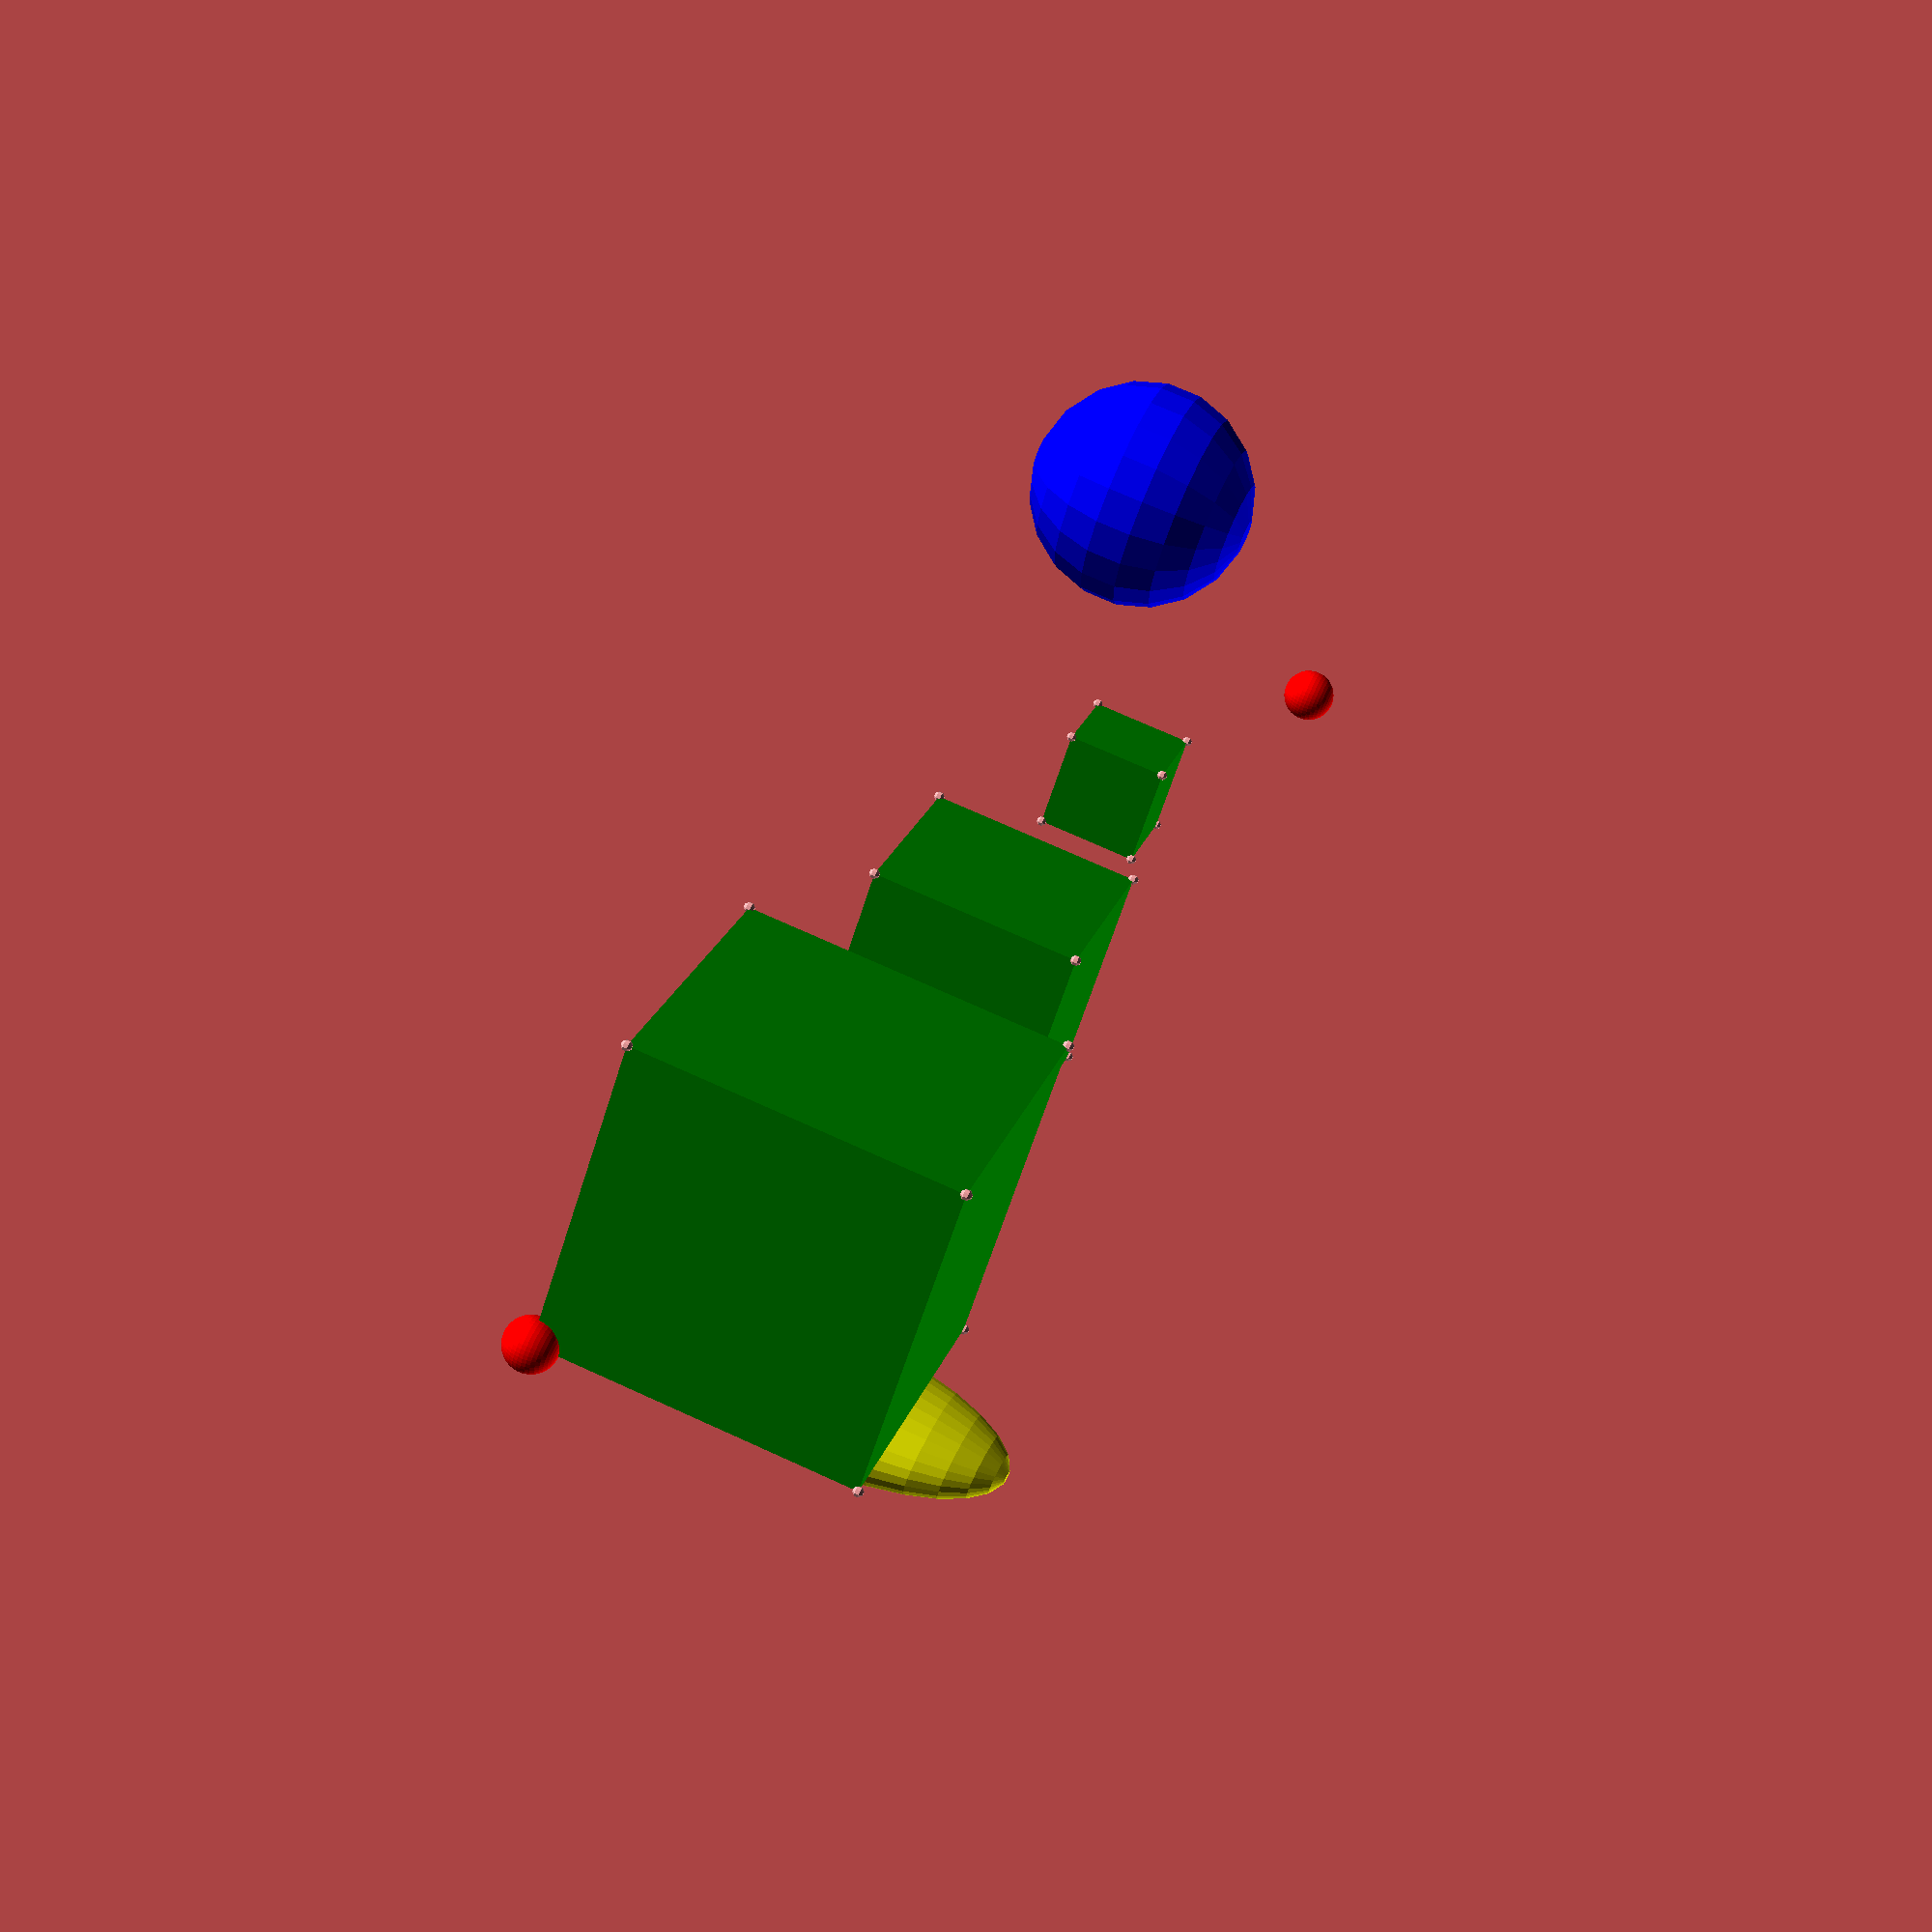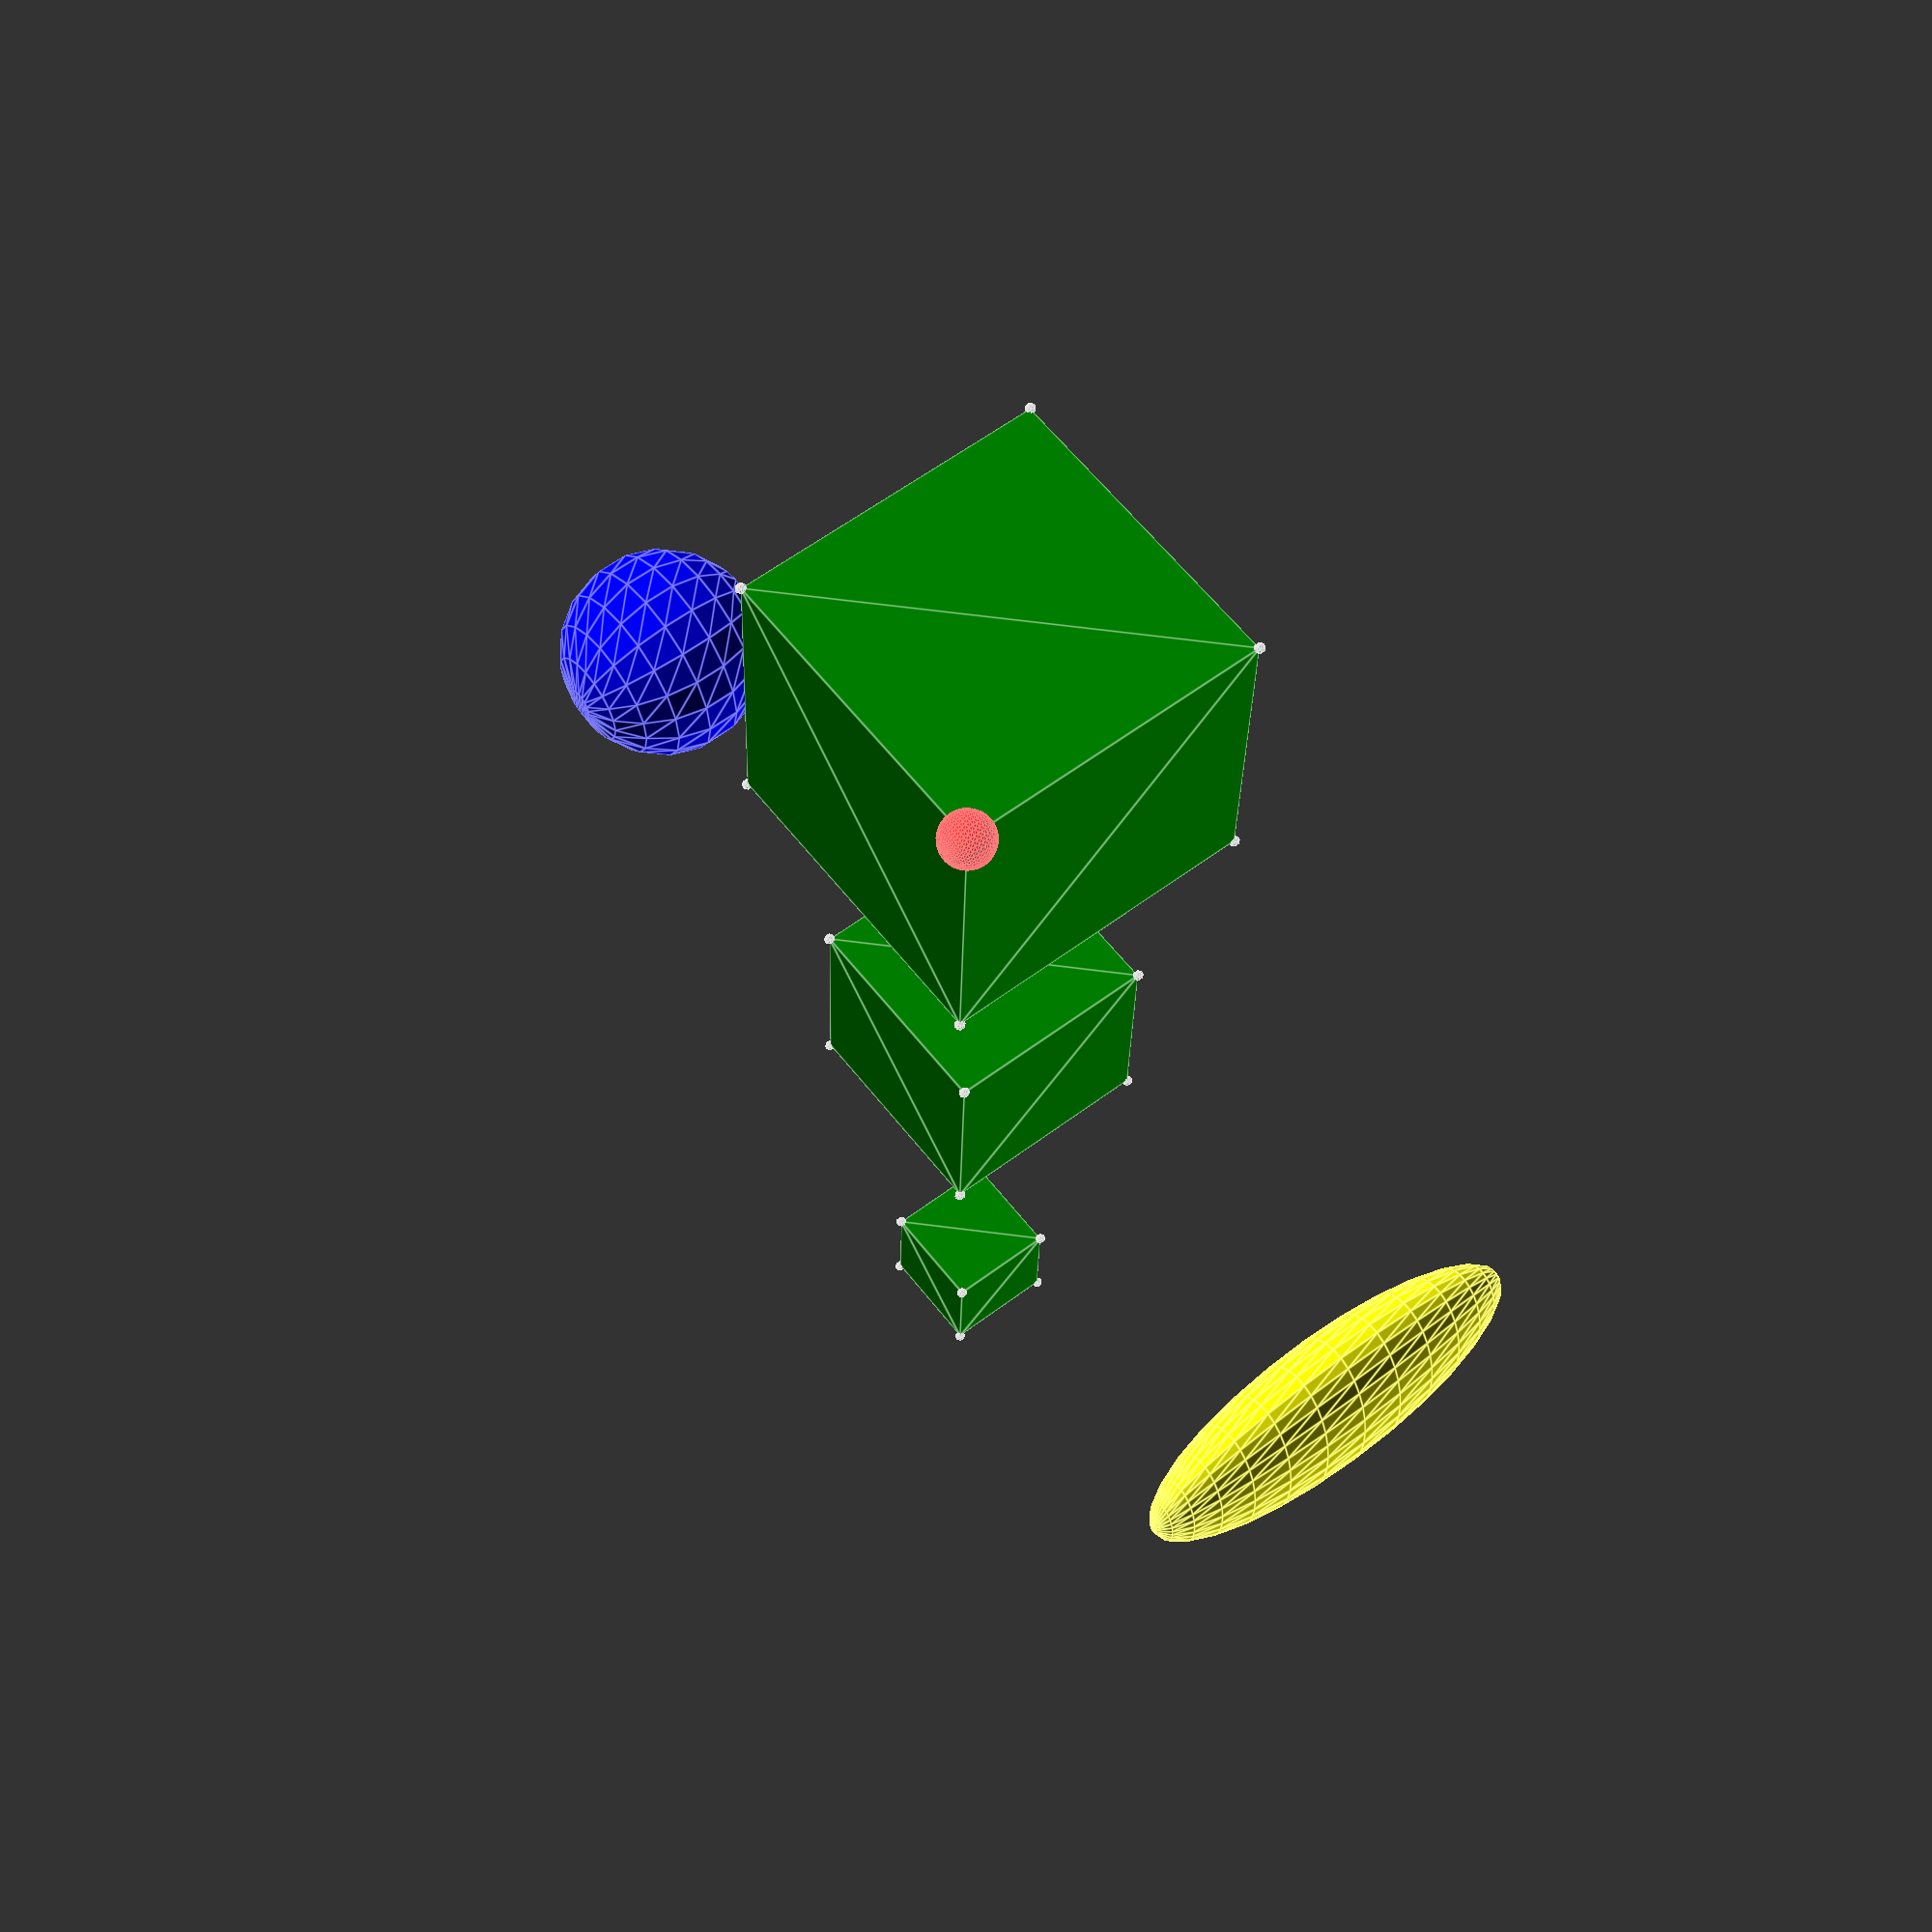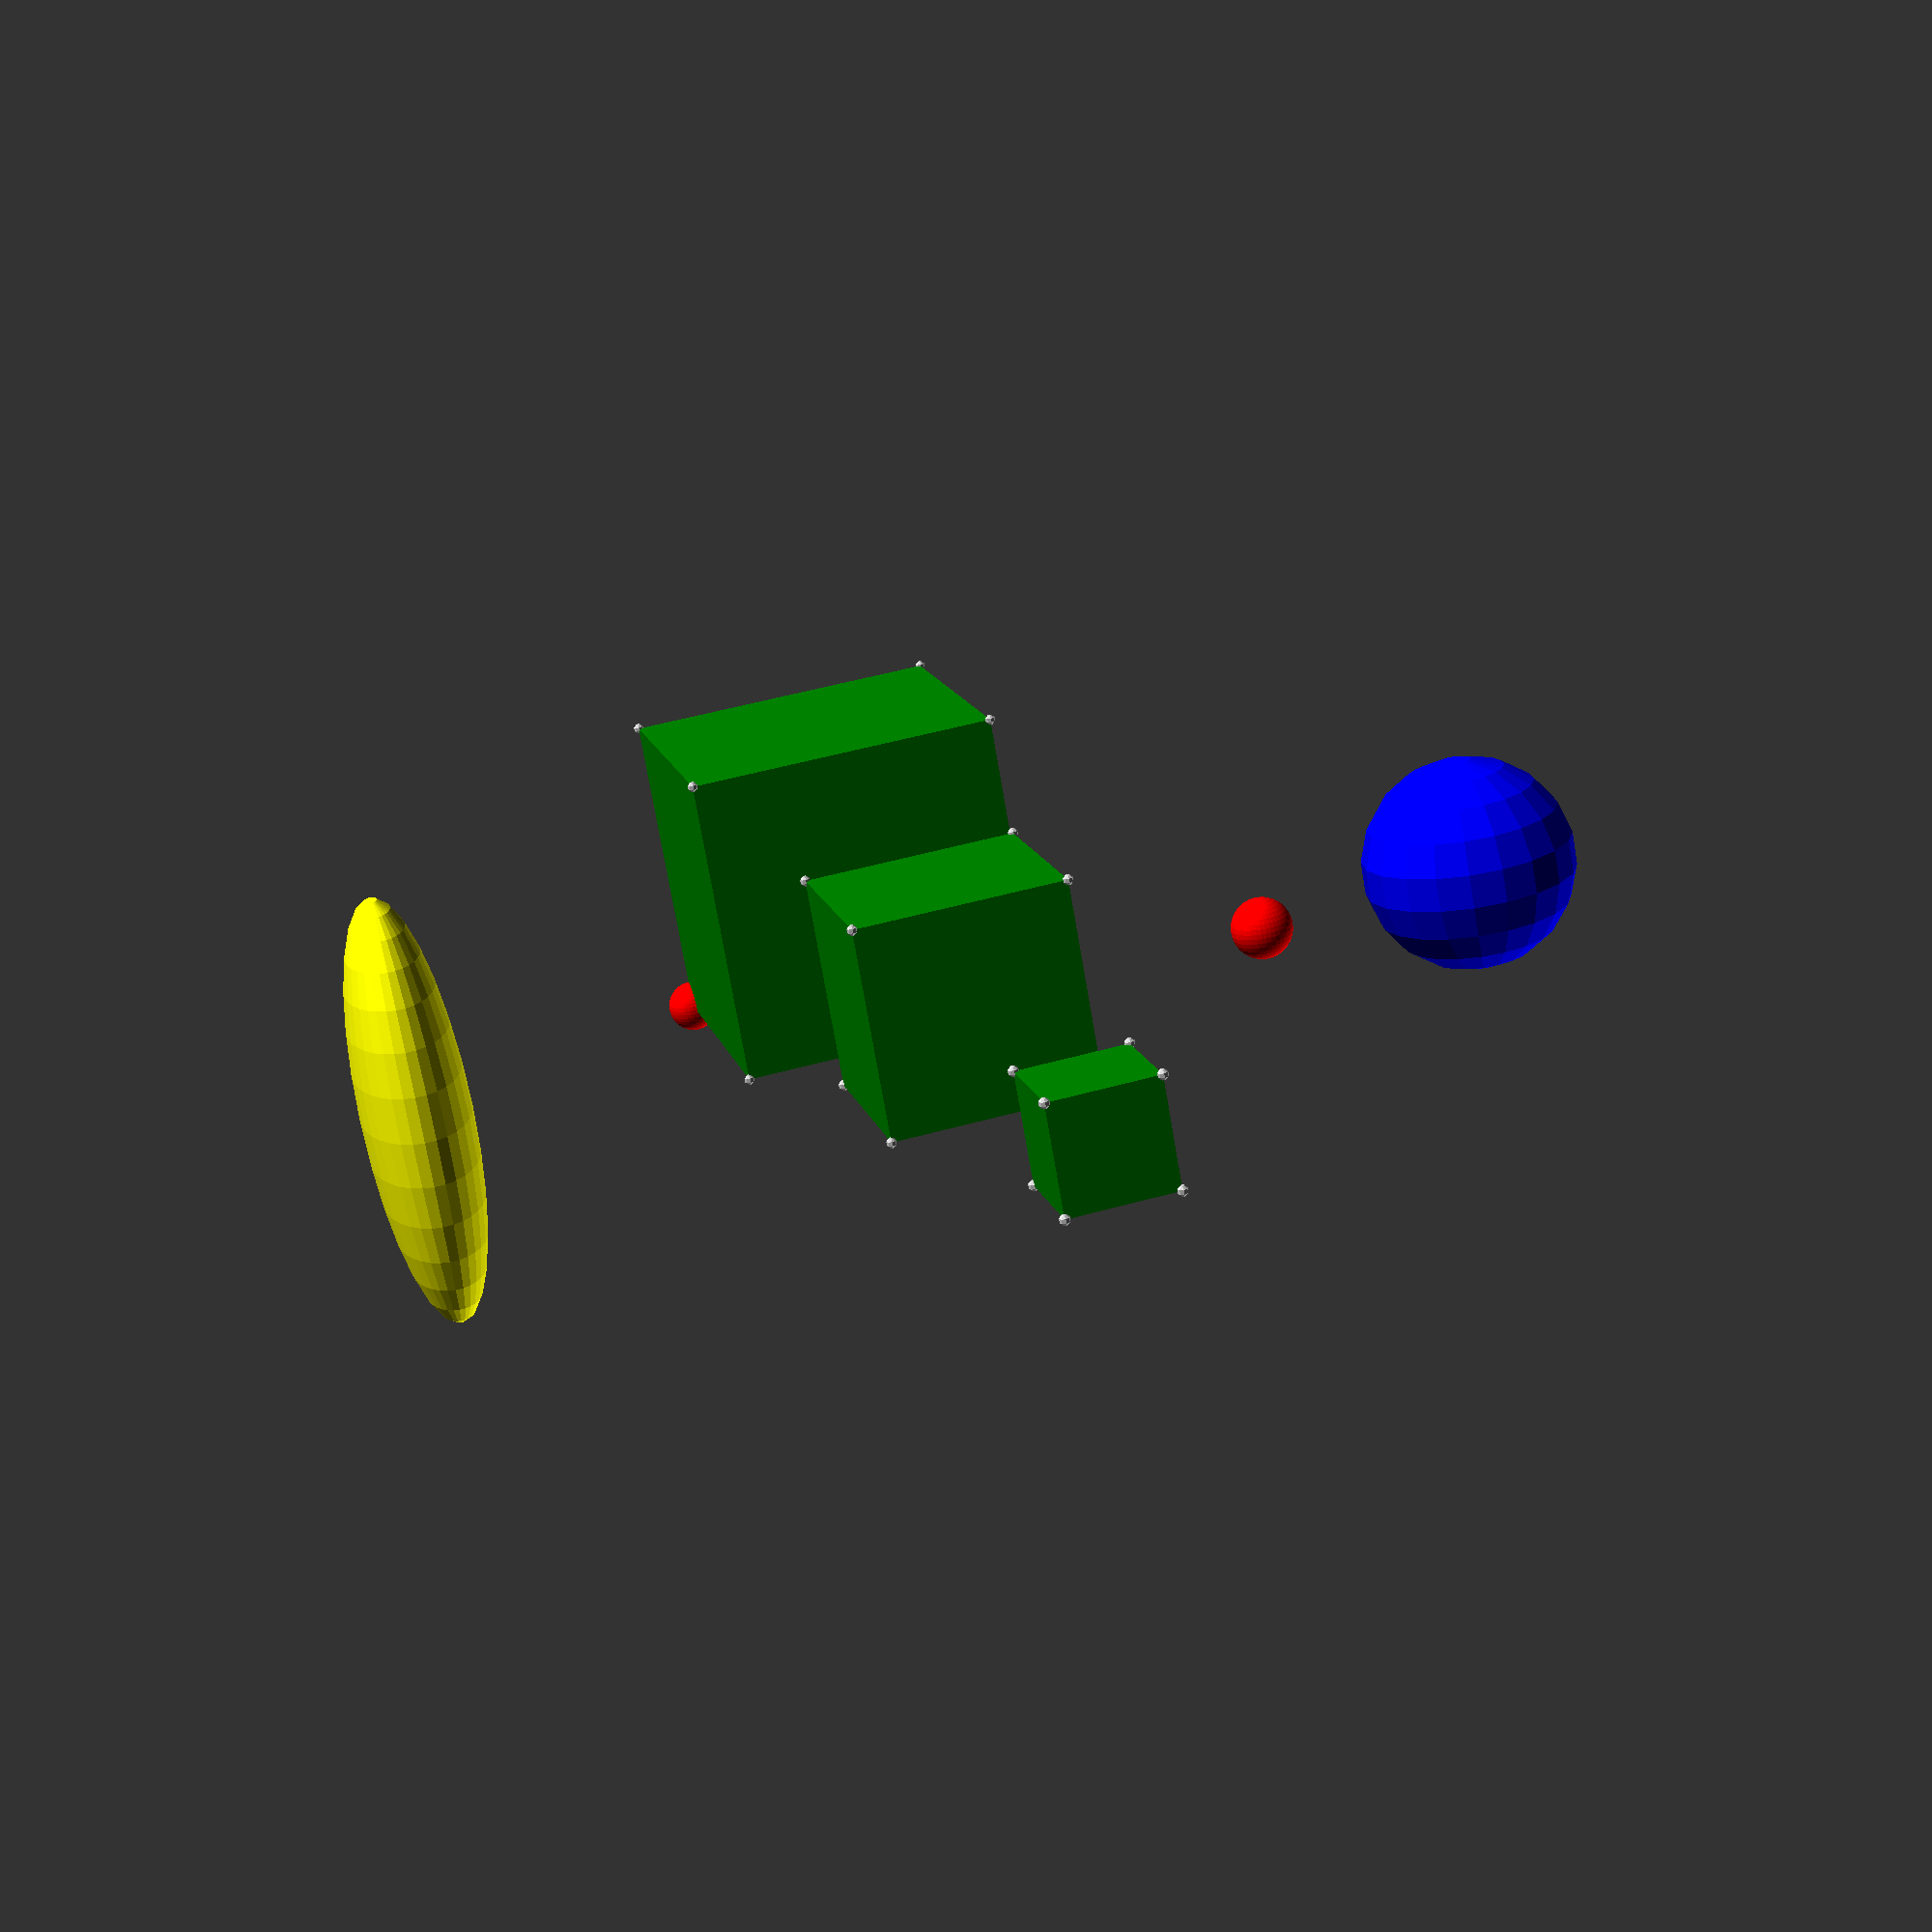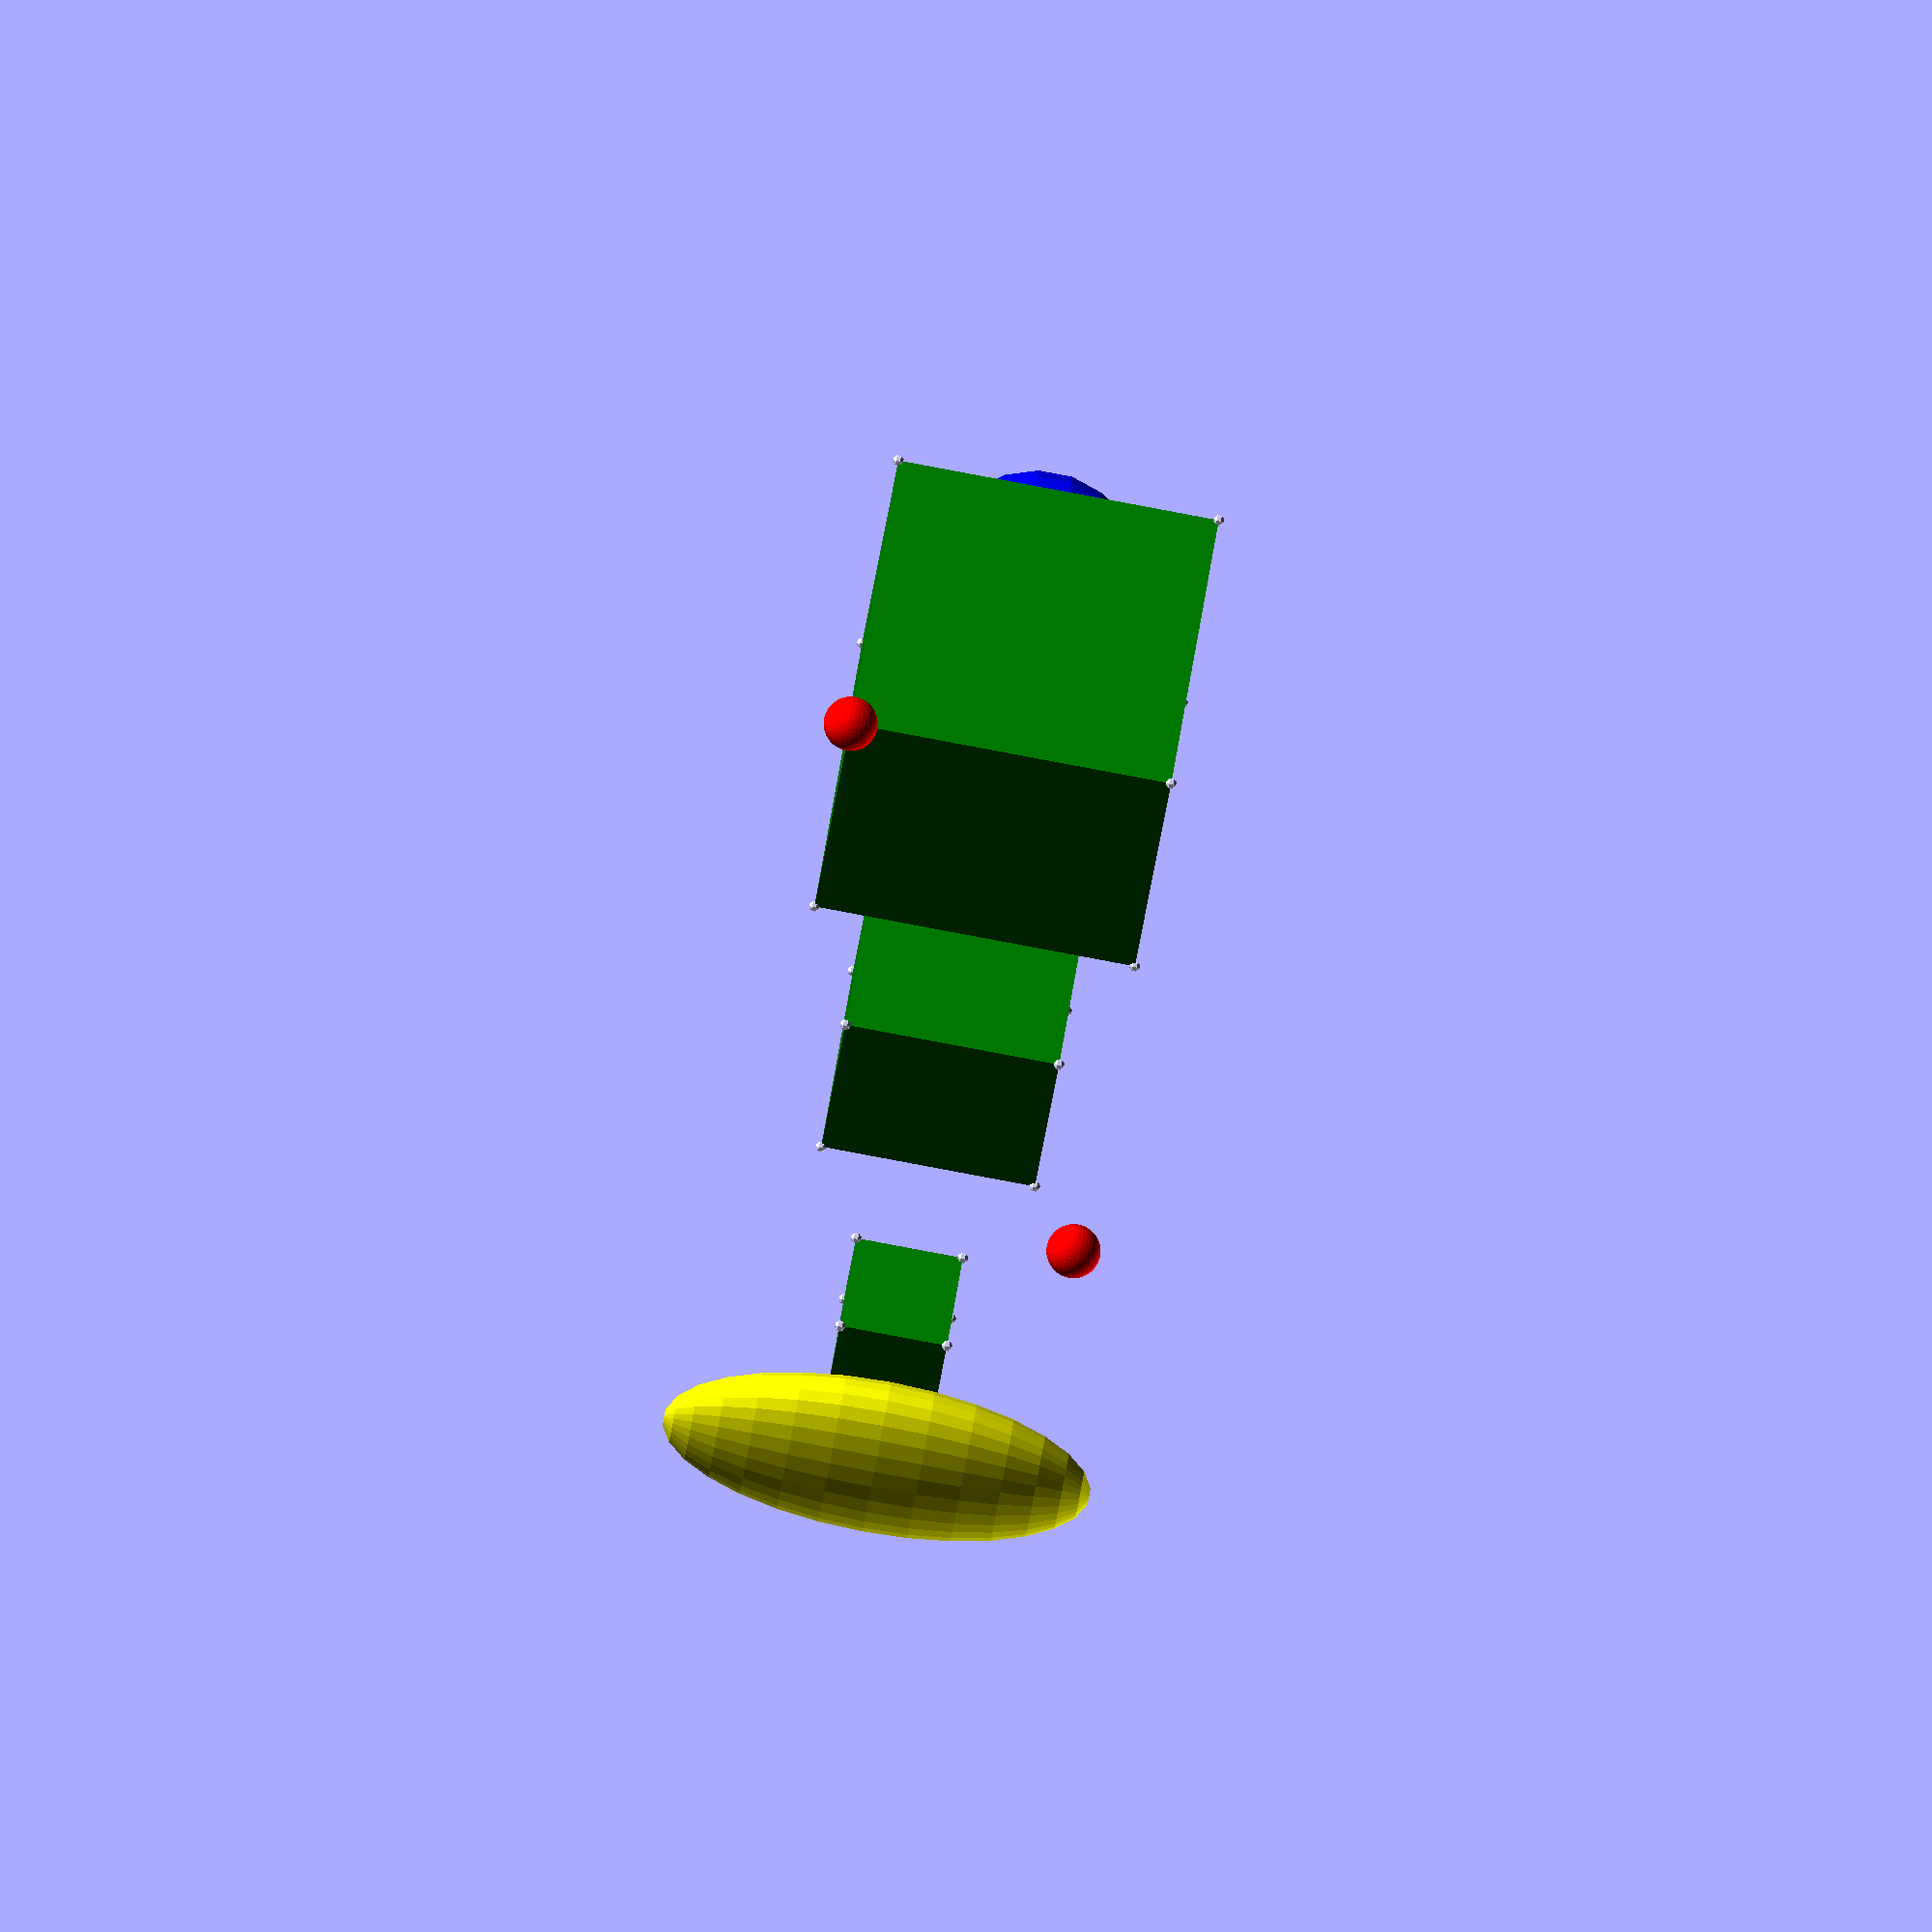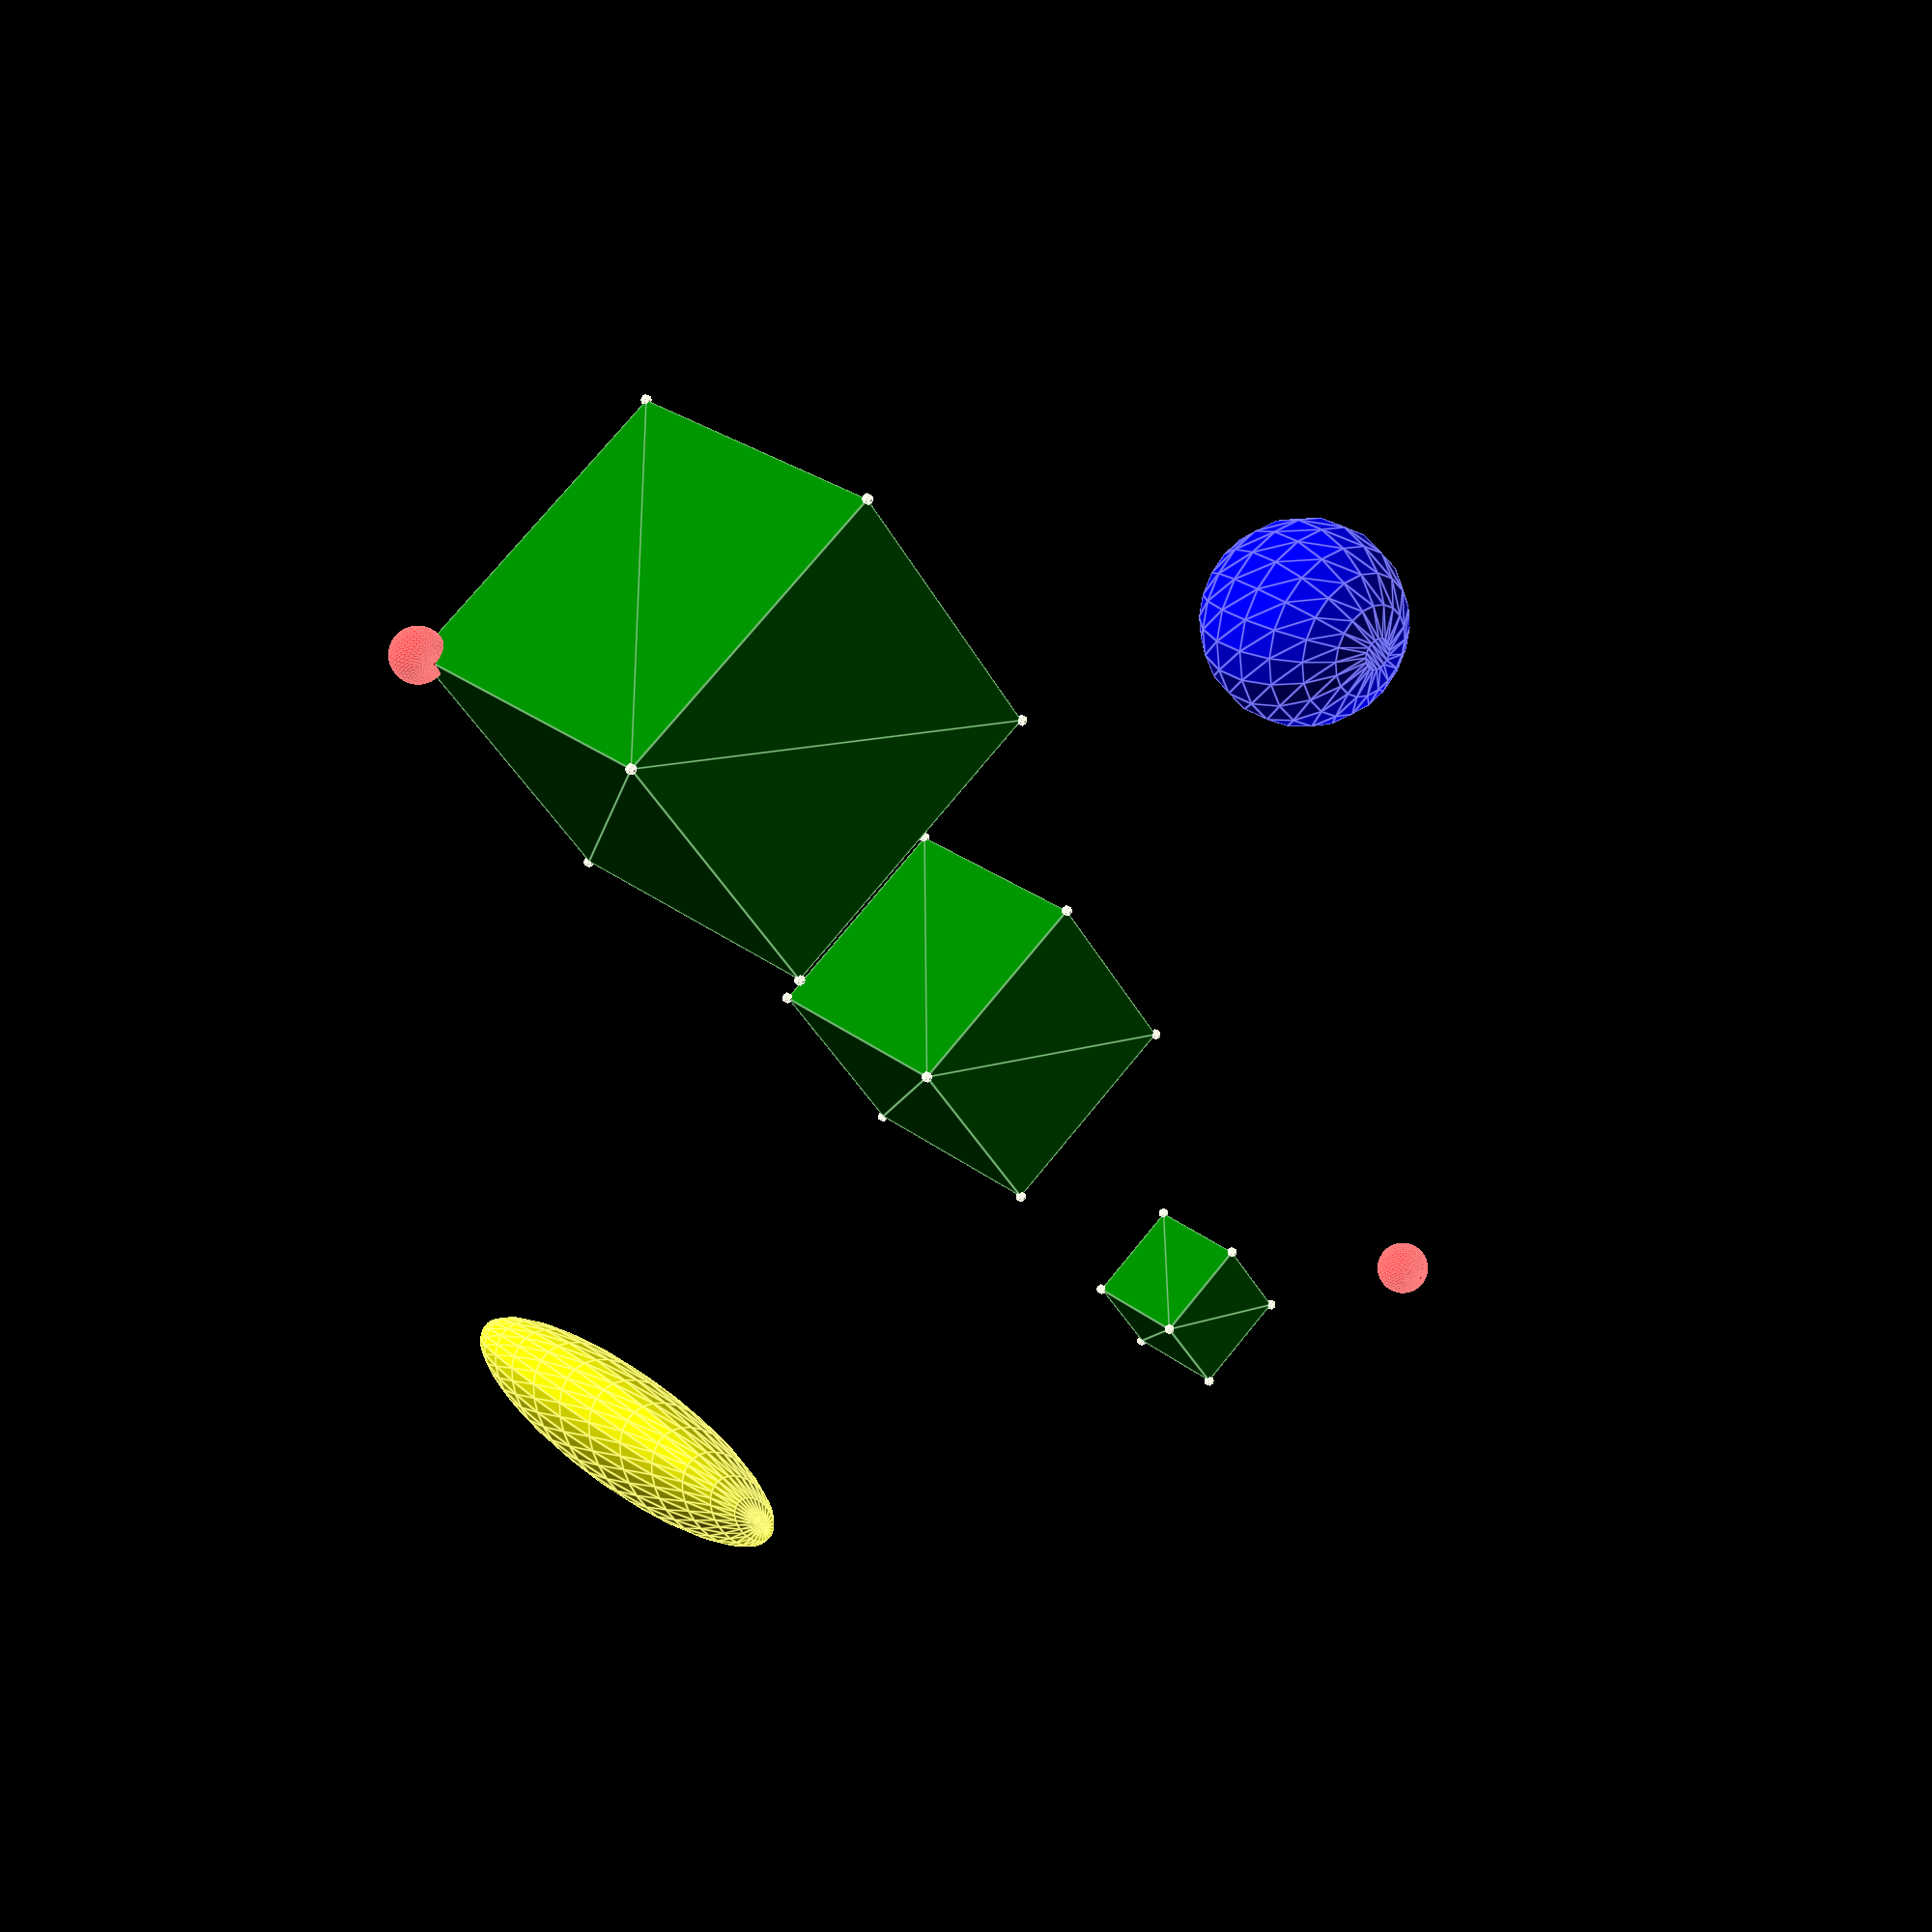
<openscad>
// "Functional OpenSCAD" library by Hans Loeblich
// 
// https://github.com/thehans/FunctionalOpenSCAD
//
// This library is an attempt to re-implement OpenSCAD's builtin modules 
// as functions which operate directly on vertex data.
// 
// Having access to vertex, path, and face geometry data makes it possible
// to extend the functionality of OpenSCAD from within a user script
//    For example, this library includes function bounds(poly) which returns [[minX,minY,minZ],[maxX,maxY,maxZ]]
//    representing the max and min coordinates of all points that make up a shape or list of shapes
//    This sort of calculation is not possible when using builtin modules because their vertex data is not accessible 

functional_examples();

// Some basic examples of how library functions can be used
module functional_examples() {

  // multiple nested function calls, with the results of a function passed as poly parameter for another
  color("yellow") poly3d(
    translate([10,0,0], 
      poly=scale([1,2,4], 
        poly=sphere(1,$fn=30)
      )
    ) 
  );  
  
  d1 = 4;
  r1 = d1/2;
  
  // assigning function results to intermediate variables
  shape = sphere(d=d1,$fn=20);
  moved_shape = translate([-10,0,0], poly=shape);
  color("blue") poly3d(moved_shape);  
  
  // calculate properties of the geometry
  echo(str("volume of blue: ", signed_volume(moved_shape), " mm^3" ) );
  echo(str("volume of perfect sphere: V = 4/3*PI*r^3 = ", (4/3)*PI*pow(r1,3), " mm^3" ));
  
  // make a vector containing multiple shapes
  shape_vector = [ for (i = [-1:1]) translate([0,i*10,0], poly=cube(i*2+4,center=true)) ];
  color("green") poly3d(shape_vector);

  // compute properties on lists
  b = bounds(shape_vector);
  echo(bounds=b);
  volumes = [for (shape = shape_vector) signed_volume(shape) ];
  echo(volumes=volumes);
  volumesum = signed_volume(shape_vector);
  echo(volumesum=volumesum);

  // show corner points of a bounding volume
  color("red") showPoints(b, r=0.5, $fn=40);

  // debug point locations
  showPoints(shape_vector);
  //echo(shape_vector=shape_vector);

  // display the bounding volume
  //color([1,1,1,0.1]) translate(b[0]) cube(b[1]-b[0]);
}


// The functions in this library have the same names as the builtin modules, 
// but that doesn't mean they are overriden.  The OpenSCAD language distinguishes between 
// function calls and module calls based on syntax and context.
// Functions always return a result:
//    poly = square([1,2]);   // the result must be either assigned to a variable, or...
//    poly2d(square([1,2]));  // passed directly(or as part of an expression) as a parameter to a module or function
//    in these contexts square is expected to return a value, so OpenSCAD knows to call the square function from our library
// Modules can't be passed as parameters, and can't be assigned to variables.  Module calls are valid statements by themselves:
//    square();
//    Since the call to square above is not stored in a variable or passed as parameter, 
//    OpenSCAD knows to call builtin square module.

// The functions provided by this library, being functions, cannot directly output a geometry that OpenSCAD would display, 
// they can only return values (nested lists of points, faces, etc).
// To display our shapes, we must call polygon or polyhedron (modules) with the output of our function calls.
// poly2d(poly) and poly3d(poly) are two modules defined in this library to act as shortcuts for calling polygon and polyhedron 

// Functions for primitives return shapes in the form of nested vectors
// 2d shapes are represented by a vector with two elements: poly=[points, paths] 
//    points and paths are the same format as used by "polygon"
//    (see https://en.wikibooks.org/wiki/OpenSCAD_User_Manual/The_OpenSCAD_Language#polygon )
// 3d shapes take the form: poly=[points, faces] 
//    points, faces are the same format as used by "polyhedron"
//    (see https://en.wikibooks.org/wiki/OpenSCAD_User_Manual/The_OpenSCAD_Language#polyhedron )

// Most functions also accept vectors of those 2d and 3d shapes 
//    poly = [ [points, faces], [points2,faces2], ...]
//    poly = [ [points, paths], [points2,paths2], ...]
// or plain poly=points  (often for representing a path or part of one)

// Library API Reference

// Function listed here copy the behavior of a builtin module (with additional parameters in some cases).
//  2D Primitives
//    square(size=1, center=false,r=0)
//    circle(r=1, c=[0,0], internal=false, d)
//  3D Primitives
//    cube(size=1, center=false)
//    sphere(r=1, d)
//    cylinder(h=1,r1,r2,center=false,r,d,d1,d2)
//  2D to 3D
//    linear_extrude(height=100, center=false, convexity=1, twist=0, slices, scale=1.0, poly)
//    rotate_extrude(angle=360, offsetAngle=0, center=false, v_offset=0, i_offset=0, poly)
//  Transforms
//    scale(v, poly)
//    resize(newsize,poly) 
//    rotate(a, v, poly)
//    translate(v, poly)
//    mirror(normal, poly) 
//    multmatrix(M, poly)

//  Extra Functions
//    arc(r=1, angle=360, offsetAngle=0, c=[0,0], center=false, internal=false)
//    bounds(poly)
//    invert(poly)
//    signed_area(points)
//    signed_volume(poly)

//  Additonal Modules 
//    poly3d(poly)
//    poly2d(poly)
//    showPoints(poly, r=0.1)

// OpenSCAD Modules not (yet) implemented as Functions
//  3D to 2D
//    projection
//  Transform
//    offset
//    minkowski
//    hull
//  Booleans
//    union
//    difference
//    intersection

// TODO support multiple paths for polygons in linear_extrude and rotate_extrude
// TODO rename "poly" parameters to "shape" or "geometry"?


// basic utility functions
function is_array(a) = len(a) != undef;
function unit(v) = v / norm(v); // convert vector to unit vector
function flatten(l) = [ for (a = l) for (b = a) b ];
function reverse(v) = [ for (i = [0:len(v)-1])  v[len(v) -1 - i] ];
// integer based range, inclusive
function irange(a,b) = let (step = a > b ? -1 : 1) [ for (i = [a:step:b]) i ];
function sum(v, i=0) = len(v) > i ? v[i] + sum(v, i+1) : 0;
// depth of first elements, not necessarily max depth of a structure
function depth(a,n=0) = len(a) == undef ? n : depth(a[0],n+1);
function default(x,default) = x == undef ? default : x;
// "polyhole" conversion, typically for internal holes
function to_internal(r_in, r_max) = r_in / cos (180 / fragments(r_max == undef ? r_in : r_max));
// angle between two vectors (2D or 3D)
function anglev(v1,v2) = acos( (v1*v2) / (norm(v1)*norm(v2) ) );

function sinh(x) = (1 - exp( -2 * x) )/ (2 * exp(-x));
function cosh(x) = (1 + exp( -2 * x)) / (2 * exp(-x));
function tanh(x) = sinh(x) / cosh(x);
function cot(x) = 1 / tan(x);
function mod(a,m) = a - m*floor(a/m);

// Helper functions mainly used within other functions:

// based on get_fragments_from_r documented on wiki
// https://en.wikibooks.org/wiki/OpenSCAD_User_Manual/The_OpenSCAD_Language
function fragments(r=1) = ($fn > 0) ? 
  ($fn >= 3 ? $fn : 3) : 
  ceil(max(min(360.0 / $fa, r*2*PI / $fs), 5));

// Calculate fragments for a linear dimension.
// (don't factor in radius-based calculations)
function linear_fragments(l=1) = ($fn > 0) ? 
  ($fn >= 3 ? $fn : 3) : 
  ceil(max(l / $fs),5);

// Generate a list of points for a circular arc with center c, radius r, etc.
// "center" parameter centers the sweep of the arc about the offsetAngle (half to each side of it)
// "internal" parameter enables polyhole radius correction
// optional "d" parameter overrides r
// optional "fragments" parameter overrides calculations from $fn,$fs,$fa with a direct input
// optional "endpoint" parameter specifies whether or not to include the last point in the arc, 
//    by default the endpoint is included as long as the angle is not 360
//    setting endpoint=false can be useful to avoid duplicating points if you are concatenating arc paths together
function arc(r=1, angle=360, offsetAngle=0, c=[0,0], center=false, internal=false, d, fragments, endpoint) = 
  let (
    r1 = d==undef ? r : d/2,
    fragments = fragments==undef ? ceil((abs(angle) / 360) * fragments(r1,$fn)) : fragments,
    step = angle / fragments,
    a = offsetAngle-(center ? angle/2 : 0),
    R = internal ? to_internal(r1) : r1,
    last = endpoint==undef ? (abs(angle) == 360 ? 1 : 0) : (endpoint ? 0 : 1)
  )
  [ for (i = [0:fragments-last] ) let(a2=i*step+a) c+R*[cos(a2), sin(a2)] ];

// **2D Primitives**
function square(size=1, center=false,r=0) =
  let(
    x = len(size) ? size.x : size, 
    y = len(size) ? size.y : size,
    o = center ? [-x/2,-y/2] : [0,0],
    d = r*2
  )
  //assert(d <= x && d <= y)
  translate(o, 
    (r > 0 ? 
      concat(
        arc(r=r, angle=-90, offsetAngle=0,   c=[x-r,  r]), 
        arc(r=r, angle=-90, offsetAngle=270, c=[  r,  r]), 
        arc(r=r, angle=-90, offsetAngle=180, c=[  r,y-r]), 
        arc(r=r, angle=-90, offsetAngle=90,  c=[x-r,y-r])
      ) :
      [[[0,0],[0,y],[x,y],[x,0]],[[0,1,2,3]]]
    )
  );

function circle(r=1, c=[0,0], internal=false, offsetAngle=0, d) = 
  let(
    r1 = d==undef ? r : d/2,
    points = arc(r=r1,c=c,angle=-360,offsetAngle=offsetAngle,internal=internal)
  )
  [points,[irange(0,len(points)-1)]];


// **3D Primitives**
function cube(size=1, center=false) = 
  let(
    s = is_array(size) ? size : [size,size,size],
    points = [
      [0,0,0],[s.x,0,0],[0,s.y,0],[s.x,s.y,0],
      [0,0,s.z],[s.x,0,s.z],[0,s.y,s.z],[s.x,s.y,s.z]],
    faces = [[3,1,5,7],[0,1,3,2],[1,0,4,5],[2,3,7,6],[0,2,6,4],[5,4,6,7]],
    c = is_array(center) ? [center.x ? s.x : 0, center.y ? s.y : 0, center.z ? s.z : 0]/2 : s/2 
  )
  center ? [translate(-c,points),faces] : [points,faces];

function sphere(r=1, d) = 
  let(
    R = d == undef ? r : d/2,
    fragments = fragments(R),
    rings = floor((fragments+1)/2),
    c1 = get_points(circle(r=R)),
    points = flatten([for (i = [0:rings-1])
      let(angle =  (180 * (i + 0.5)) / rings)
      translate([0,0,R*cos(angle)], poly=sin(angle)*c1) 
    ]),
    lp = len(points),
    faces = concat(
      flatten([
        for (i = [0:rings-2], j = [0:fragments-1])
          let (
            il = i * fragments,
            il1 = il + fragments,
            j1 = (j == fragments-1) ? 0 : j+1,
            i0 = il + j, 
            i1 = il + j1, 
            i2 = il1 + j, 
            i3 = il1 + j1
          )
          [[i0,i2,i1],[i1,i2,i3]]
      ]),
      [irange(0,fragments-1)], // top ring face
      [irange(lp-1,lp-fragments)] // bottom ring face
    )
  )
  [points,faces];

// cylinder
function cylinder(h=1,r1,r2,center=false,r,d,d1,d2) = 
  let(
    R1 = (d1 == undef ? (d == undef ? (r1 == undef ? (r == undef ? 1 : r) : r1) : d/2) : d1/2),
    R2 = (d2 == undef ? (d == undef ? (r2 == undef ? (r == undef ? 1 : r) : r2) : d/2) : d2/2),
    scale = R2/R1
  )
  linear_extrude(height=h, scale=scale, center=center, poly=circle(r=R1));



// **3D to 2D**
// TODO projection



// **2D to 3D**
function linear_extrude(height=100, center=false, convexity=1, twist=0, slices, scale=1.0, poly) = 
  is_poly_vector(poly) ? 
    [for (p = poly) _linear_extrude(height=height,center=center,convexity=convexity,twist=twist,slices=slices,scale=scale,poly=poly)] :
    _linear_extrude(height=height,center=center,convexity=convexity,twist=twist,slices=slices,scale=scale,poly=poly);

function _linear_extrude(height, center, convexity, twist, slices, scale, poly) = 
  let(
    points = get_points(poly),
    sl = slices == undef ? (twist == 0 ? 1 : 7) : slices,
    hstep = height/sl,
    astep = -twist/sl,
    sstep = (scale-1)/sl,
    hoffset = center ? -height/2 : 0,
    newPoints = flatten([for (i = [0:sl]) 
      rotate(a=astep*i, poly=
        translate([0,0,hstep*i+hoffset], poly=
          scale(1+sstep*i, poly=
            points
          )
        )
      )
    ]),
    l = len(points),
    lp = len(newPoints),
    faces = concat(
      flatten(
        [for (i = [0:sl-1], j = [0:l-1] )
          let(
            il = i*l,
            j1 = j + 1 == l ? 0 : j+1,
            i0 = il + j,
            i1 = il + j1,
            i2 = il+l + j,
            i3 = il+l + j1
          )
          [[i0,i1,i3],[i0,i3,i2]]
        ]),
        [irange(l-1,0),irange(lp-l,lp-1)]
    )
  )
  [newPoints, faces];


// generate points/paths for a polyhedron, given a vector of 2d point data
function rotate_extrude(angle=360, offsetAngle=0, center=false, v_offset=0, i_offset=0, poly) = 
  let(
    points = get_points(poly),
    a = ((angle != angle/*nan check*/ || angle==undef || angle > 360) ? 360 :
      (angle <= -360 ? 360 : angle)
    ),
    full_rev = a==360 ? 1 : 0,
    l = len(points),
    xs = [for (p = points) p.x],
    min_x = min(xs),
    max_x = max(xs),
    fragments = ceil((abs(a) / 360) * fragments(max_x,$fn)),
    steps = fragments - full_rev,
    step = a / fragments,
    a1 = offsetAngle-(center ? a/2 : 0),
    ps = rotate(a=[90,0,0],poly=signed_area(points) < 0 ? reverse(points) : points),
    out_points = flatten([ 
      for (i = [0:steps] ) 
        let(a2=i*step+a1,h=v_offset*i/(fragments)) 
        translate([0,0,h], poly=rotate(a2, poly=ps))
    ]),
    lp = len(out_points),
    out_paths = flatten([
      for (i = [0:fragments-1], j = [0:l-1])
        let(
          il = i*l,
          il1 = (i == steps) ? 0 : (i+1)*l,
          j1 = (j == l-1) ? 0 : j+1,
          a=il+j,
          b=il+j1,
          c=il1+j,
          d=il1+j1,
          ax=ps[j].x,
          bx=ps[j1].x
        )
        ax == 0 ? // ax == cx == 0 
          (bx == 0 ? 
            [] : // zero area tri
            [[c,b,d]] // triangle fan
          ) :
          (bx == 0 ? // bx == dx == 0
            [[a,b,c]] : // triangle fan
            [[a,b,c], [c,b,d]] // full quad
          )
    ]),
    faces = full_rev ? 
      out_paths : 
      concat(out_paths, [irange(l-1,0),irange(lp-l,lp-1)]) // include end caps
  )
  //assert(min_x >= 0)
  [out_points, faces];


// **Transform**

// get/set point array from 3 possible input types: 
//    poly=[points, faces] (as used by polyhedron), 
//    poly=[points, paths] (as used by polygon), 
// or poly=points (used by polygon or for intermediate point data processing)
function get_points(poly) = depth(poly) <= 2 ? poly : poly[0];
function set_points(poly, points) = depth(poly) <= 2 ? points : [points,poly[1]];

function is_poly_vector(poly) = depth(poly) > 3;
function is_3d_poly(poly) = is_poly_vector(poly) ?
  len(get_points(poly[0])[0]) == 3 : 
  len(get_points(poly)[0]) == 3;
  
// scale
function scale(v=1, poly) = is_poly_vector(poly) ? 
  [for (p=poly) _scale(v=v,poly=p)] :
  _scale(v=v,poly=poly);

// scale for single poly, no vectors of polys
function _scale(v, poly) = 
  let(
    points = get_points(poly),
    s = len(v) ? v : [v,v,v],
    newPoints = len(points[0]) == 3 ? 
      [for (p = points) [s.x*p.x,s.y*p.y,s.z*p.z]] : 
      [for (p = points) [s.x*p.x,s.y*p.y]]
  )
  set_points(poly, newPoints);


// resize
function resize(newsize,poly) = 
  let(
    b = bounds(poly),
    minB = b[0],
    maxB = b[1],
    sX = newsize.x ? newsize.x/(maxB.x-minB.x) : 1,
    sY = newsize.y ? newsize.y/(maxB.y-minB.y) : 1,
    v1 = len(minB) == 3 ? 
      [sX, sY, newsize.z ? newsize.z/(maxB.z-minB.z) : 1] :
      [sX, sY]
  )
  scale(v1,poly);

function rotate(a=0, v, poly) = is_poly_vector(poly) ? 
  [for (p=poly) _rotate(a=a,v=v,poly=p)] :
  _rotate(a=a,v=v,poly=poly);

function _rotate(a, v, poly) = 
  let(
    points = get_points(poly),
    newPoints = is_3d_poly(points) || len(a) == 3 ? 
      _rotate3d(a=a,v=v,points=points) : 
      _rotate2d(a=a,points=points)
  )
  set_points(poly, newPoints);

function _rotate3d(a,v,points) = 
  let(A = is_array(a) ? to3d(a) : [0,0,a])
  (!is_array(a) && is_array(v)) ?
    _rotate3d_v(a,unit(to3d(v)),points) :
    _rotate3d_xyz(A,points);

// rotate a list of 3d points by angle vector a
// a = [pitch,roll,yaw] in degrees
function _rotate3d_xyz(a, points) = 
  let(
    cosa = cos(a.z), sina = sin(a.z),
    cosb = cos(a.y), sinb = sin(a.y),
    cosc = cos(a.x), sinc = sin(a.x),
    Axx = cosa*cosb,
    Axy = cosa*sinb*sinc - sina*cosc,
    Axz = cosa*sinb*cosc + sina*sinc,
    Ayx = sina*cosb,
    Ayy = sina*sinb*sinc + cosa*cosc,
    Ayz = sina*sinb*cosc - cosa*sinc,
    Azx = -sinb,
    Azy = cosb*sinc,
    Azz = cosb*cosc
  )
  [for (p = points)
    let( pz = (p.z == undef) ? 0 : p.z )
    [Axx*p.x + Axy*p.y + Axz*pz, 
     Ayx*p.x + Ayy*p.y + Ayz*pz, 
     Azx*p.x + Azy*p.y + Azz*pz] ];

function _rotate3d_v(a, v, points) = 
  let(
    cosa = cos(a), sina = sin(a)
  )
  [for (p = points)
    let( P=to3d(p) )
    P*cosa+(cross(v,P))*sina+v*(v*P)*(1-cosa) // Rodrigues' rotation formula
  ];

// rotate about z axis without adding 3rd dimension to points
function _rotate2d(a, points) = 
  let(cosa = cos(a), sina = sin(a))
  [for (p = points) [p.x * cosa - p.y * sina,p.x * sina + p.y * cosa]];

function translate(v, poly) = is_poly_vector(poly) ? 
  [for (p=poly) _translate(v=v, poly=p)] :
  _translate(v=v, poly=poly);

function _translate(v, poly) = 
  let(
    points = get_points(poly),
    lp = len(points[0]), // 2d or 3d point data?
    lv = len(v),         // 2d or 3d translation vector?
    V = lp > lv ? [v.x,v.y,0] : v, // allow adding a 2d vector to 3d points
    newPoints = (lv > lp) ?
        [for (p = points) [p.x,p.y,0]+V] : // allow adding a 3d vector to 2d point data
        [for (p = points) p+V] // allow adding 2d or 3d vectors 
  )
  set_points(poly, newPoints);

function mirror(normal, poly) = is_poly_vector(poly) ? 
  [for (p=poly) _mirror(normal=normal, poly=p)] :
  _mirror(normal=normal, poly=poly);
        
function _mirror(normal=[1,0], poly) = 
  let(
    points = get_points(poly),
    newPoints = [for (p = points)
      let(
        n = normal*normal, 
        t = n == 0 ? 0 : (-p*normal) / n
      )
      p + 2*t*normal
    ]
  )
  set_points(poly, newPoints);

function multmatrix(M, poly) = is_poly_vector(poly) ?
  [for (p = poly) _multmatrix(M=M,poly=p)] :
  _multmatrix(M=M,poly=poly);

function _multmatrix(M, poly) = 
  let(
    points = get_points(poly),
    newPoints = is_3d_poly(poly) ? 
      [for (p = points) to3d(M*[p.x,p.y,p.z,1])] : 
      [for (p = points) to2d(M*[p.x,p.y,0,1])]
  )
  set_points(poly, newPoints);


function bounds(poly) = is_3d_poly(poly) ?
  (is_poly_vector(poly) ?
    _bounds_multi_3d(poly) :
    _bounds_3d(poly)) :
  (is_poly_vector(poly) ? 
    _bounds_multi_2d(poly) :
    _bounds_2d(poly));

function _bounds_2d(poly) = 
    let(
      points = get_points(poly),
      minX = min([for (p = points) p.x]),
      maxX = max([for (p = points) p.x]),
      minY = min([for (p = points) p.y]),
      maxY = max([for (p = points) p.y])
    )
    [[minX,minY],[maxX,maxY]];

function _bounds_3d(poly) = 
    let(
      points = get_points(poly),
      minX = min([for (p = points) p.x]),
      maxX = max([for (p = points) p.x]),
      minY = min([for (p = points) p.y]),
      maxY = max([for (p = points) p.y]),
      minZ = min([for (p = points) p.z]),
      maxZ = max([for (p = points) p.z])
    )
    [[minX,minY,minZ],[maxX,maxY,maxZ]];

function _bounds_multi_2d(polys) = 
    let(
      minX = min([for (poly=polys, p = get_points(poly)) p.x]),
      maxX = max([for (poly=polys, p = get_points(poly)) p.x]),
      minY = min([for (poly=polys, p = get_points(poly)) p.y]),
      maxY = max([for (poly=polys, p = get_points(poly)) p.y])
    )
    [[minX,minY],[maxX,maxY]];

function _bounds_multi_3d(polys) = 
    let(
      minX = min([for (poly=polys, p = get_points(poly)) p.x]),
      maxX = max([for (poly=polys, p = get_points(poly)) p.x]),
      minY = min([for (poly=polys, p = get_points(poly)) p.y]),
      maxY = max([for (poly=polys, p = get_points(poly)) p.y]),
      minZ = min([for (poly=polys, p = get_points(poly)) p.z]),
      maxZ = max([for (poly=polys, p = get_points(poly)) p.z])
    )
    [[minX,minY,minZ],[maxX,maxY,maxZ]];

// reverse direction of all faces in polyhedron.
function invert(poly) = 
  let(faces = poly[1])    
  [ poly[0], [for (face = faces) reverse(face)] ];

function to3d(p) = let(l = len(p)) (l>2 ? [p.x,p.y,p.z] : (l>1 ? [p.x,p.y,0]:(l>0 ? [p.x,0,0] : [0,0,0])));
function to2d(p) = let(l = len(p)) (l>1 ? [p.x,p.y]:(l>0 ? [p.x,0] : [0,0]));

// shoelace formula, returns negative value for clockwise wound polygons
function signed_area(points) =
  let( l = len(points) )
  sum([
    for (i = [0:l-1]) 
      let(
        p_i = points[i], 
        i1 = i+1, 
        p_i1 = points[i1 >= l ? i1-l : i1]
      )
      p_i.x * p_i1.y - p_i1.x * p_i.y
  ])/2;

function signed_volume(poly) = is_poly_vector(poly) ? 
  sum([for (p=poly) _signed_volume(p)]) :
  _signed_volume(poly);

function _signed_volume(poly) =
  let(
    points = poly[0],
    faces = poly[1]
  )
  sum([for(face = faces) 
    let(l = len(face))
    (l > 2) ?
      sum([ for(i = [1:l-2])
        cross(points[face[i+1]], points[face[i]]) * points[face[0]]
      ]) / 6 :
      0
  ]);  

/* Visualizations */

// visualize a vector of points
module showPoints(poly, r=0.1, $fn=8) {
  if (is_poly_vector(poly))
    for (p = poly) _showPoints(p, r);
  else
    _showPoints(poly, r);
}

module _showPoints(poly, r) {
  points = get_points(poly);
  for (c = points) translate(c) sphere(r=r);
}

module poly3d(poly, convexity=1) {
  if (is_poly_vector(poly))
    for (p = poly) polyhedron(points=p[0],faces=p[1], convexity=convexity);
  else
    polyhedron(points=poly[0],faces=poly[1], convexity=convexity);
}

module poly2d(poly) {
  if (is_poly_vector(poly))
    for (p = poly) polygon(points=p[0], paths=p[1]);
  else {
    if (depth(poly) == 2)
      polygon(poly);
    else
      polygon(points=poly[0], paths=poly[1]);
  }
}

</openscad>
<views>
elev=288.1 azim=44.2 roll=114.5 proj=p view=wireframe
elev=301.4 azim=1.9 roll=52.1 proj=p view=edges
elev=73.7 azim=13.9 roll=189.8 proj=p view=wireframe
elev=87.5 azim=142.7 roll=79.4 proj=o view=solid
elev=152.7 azim=214.2 roll=40.4 proj=p view=edges
</views>
